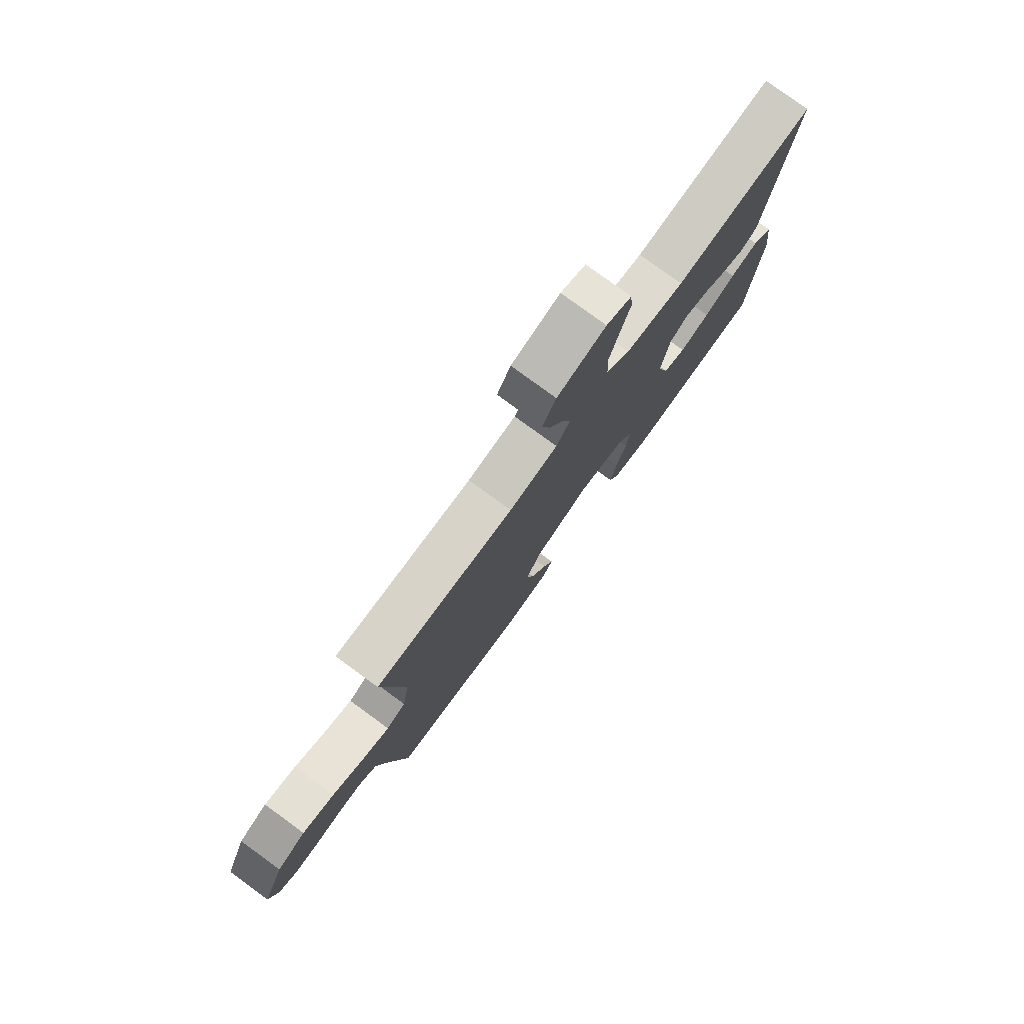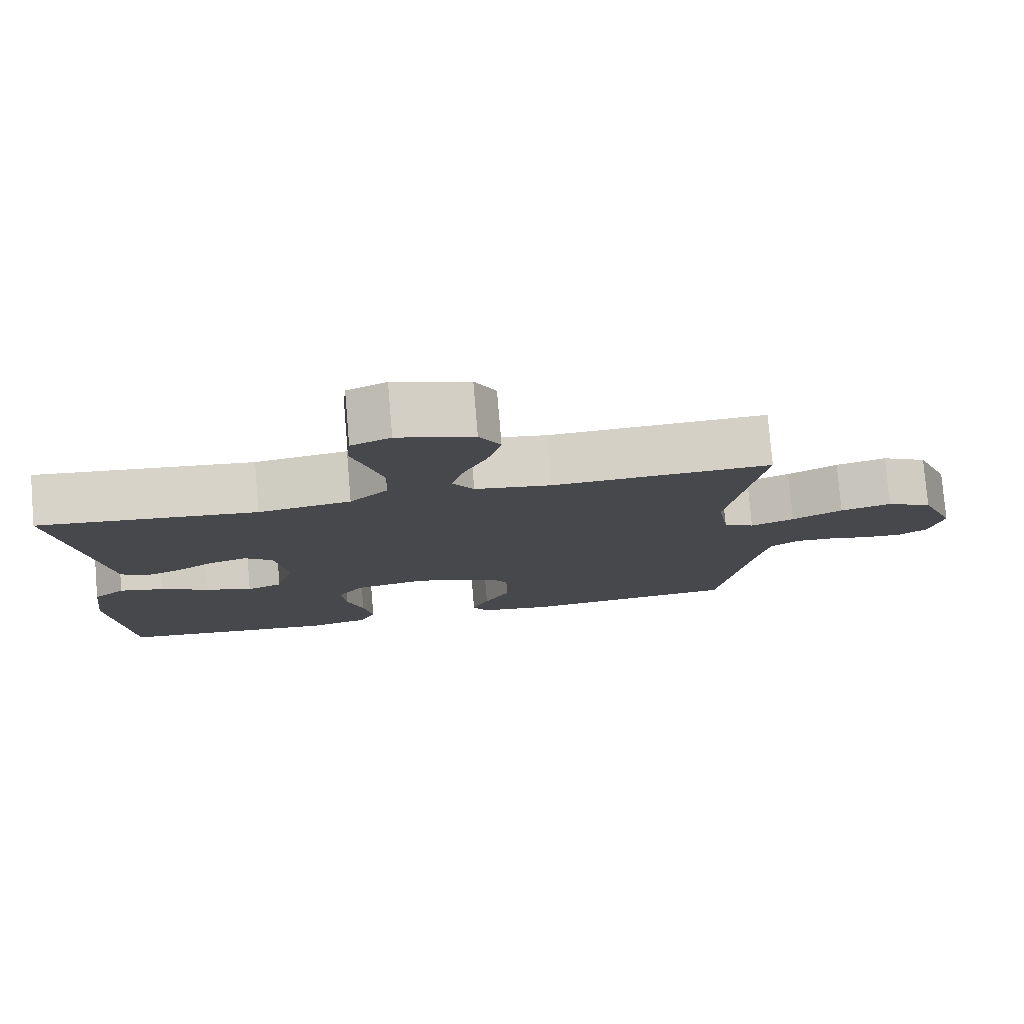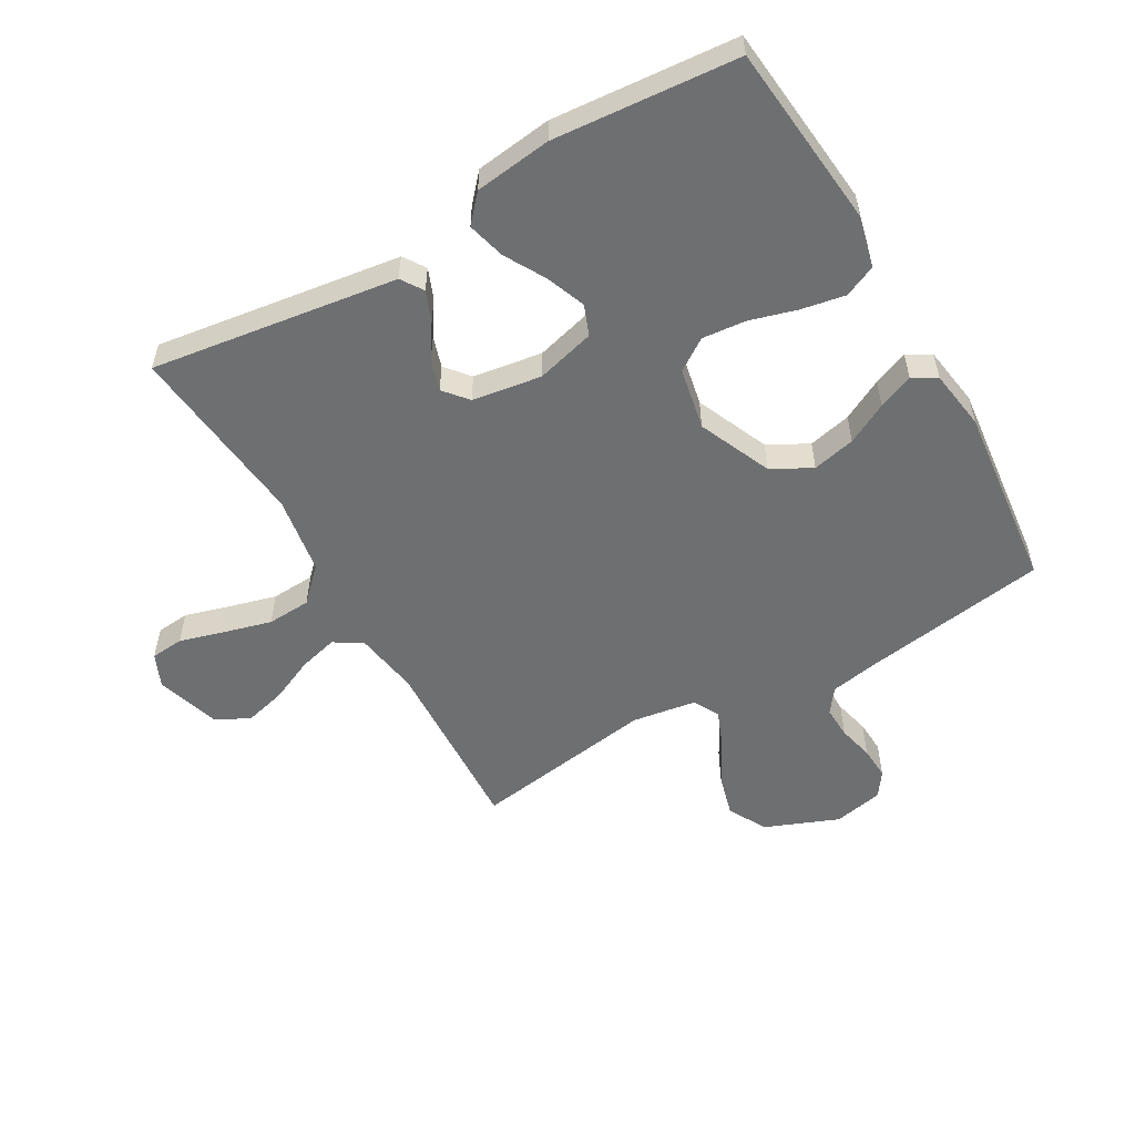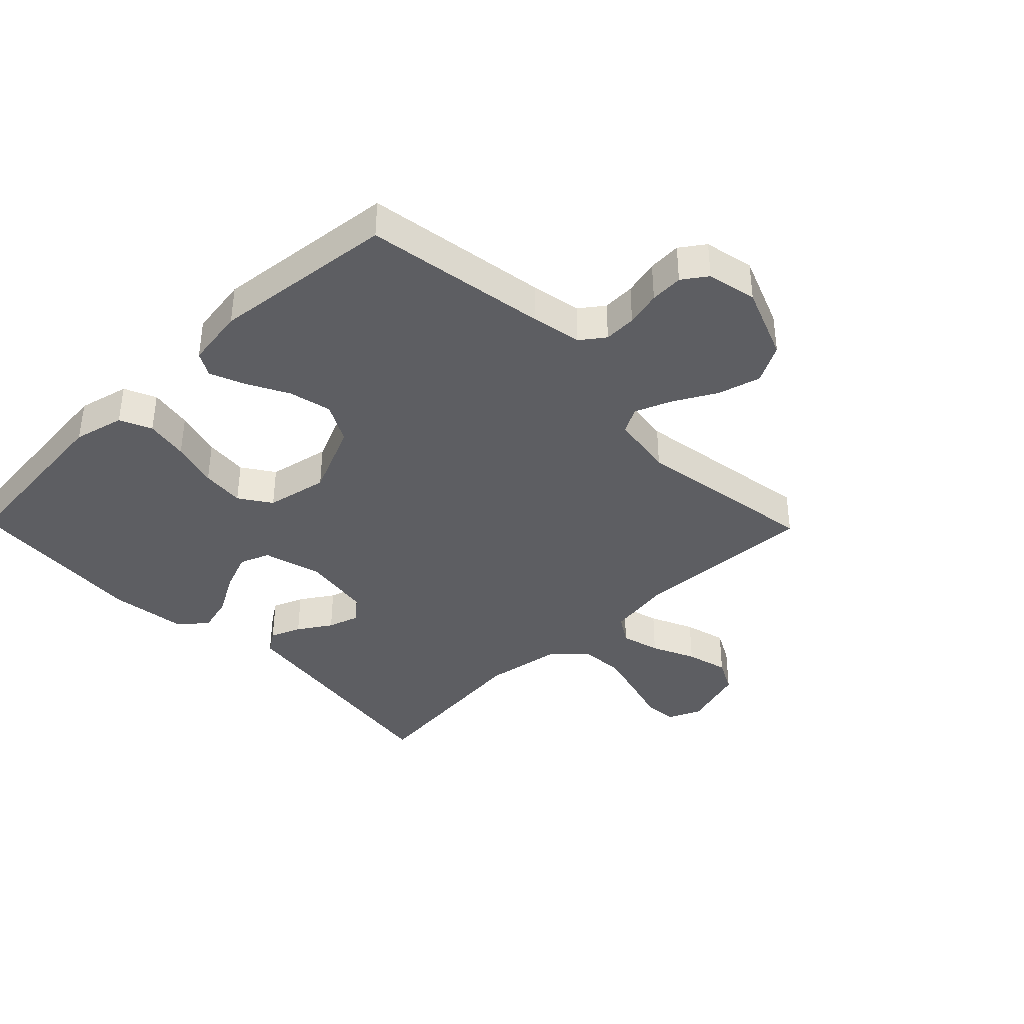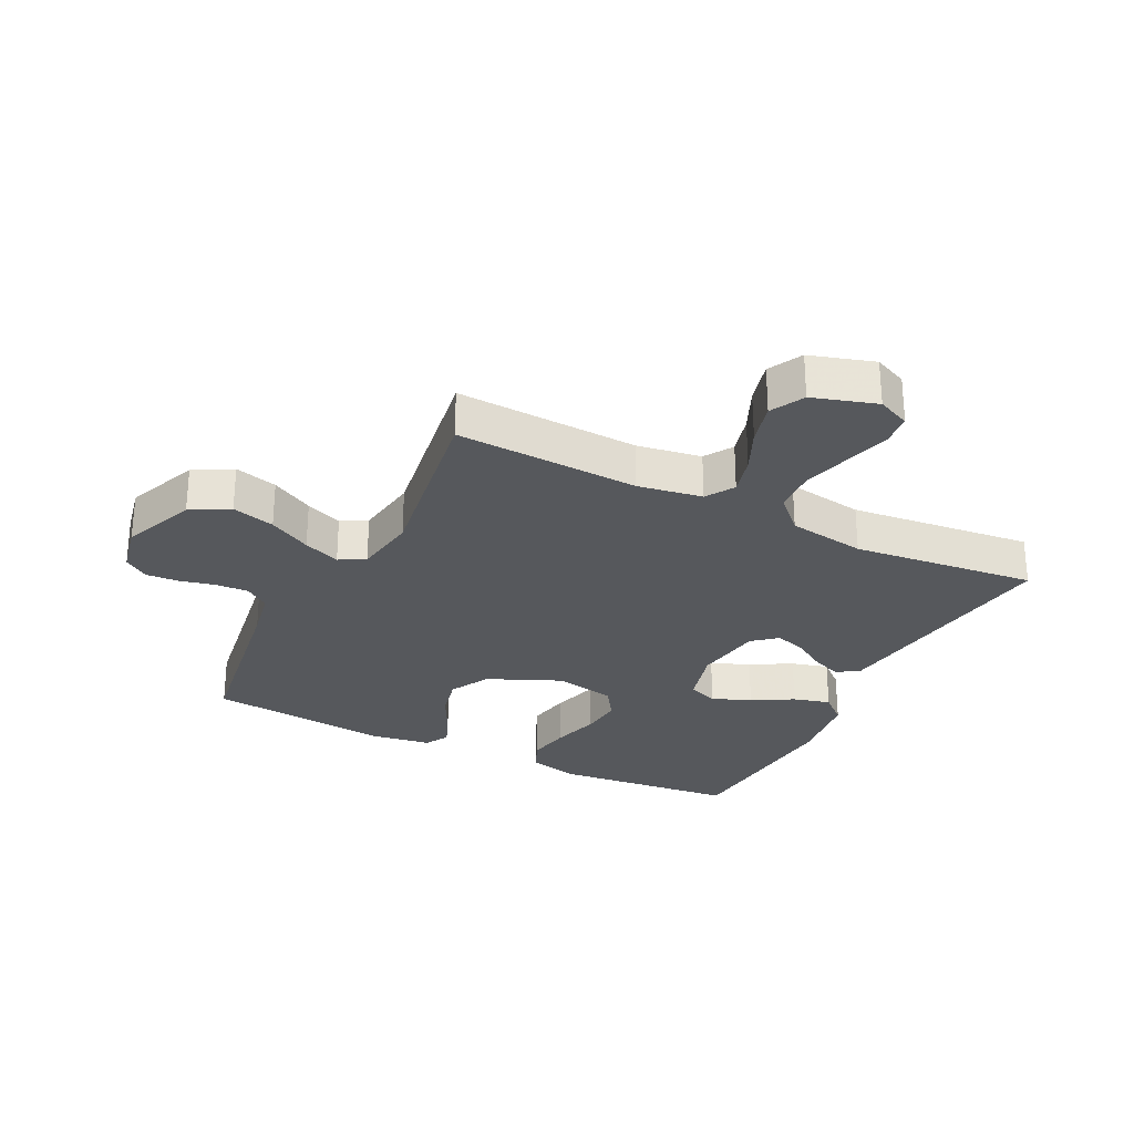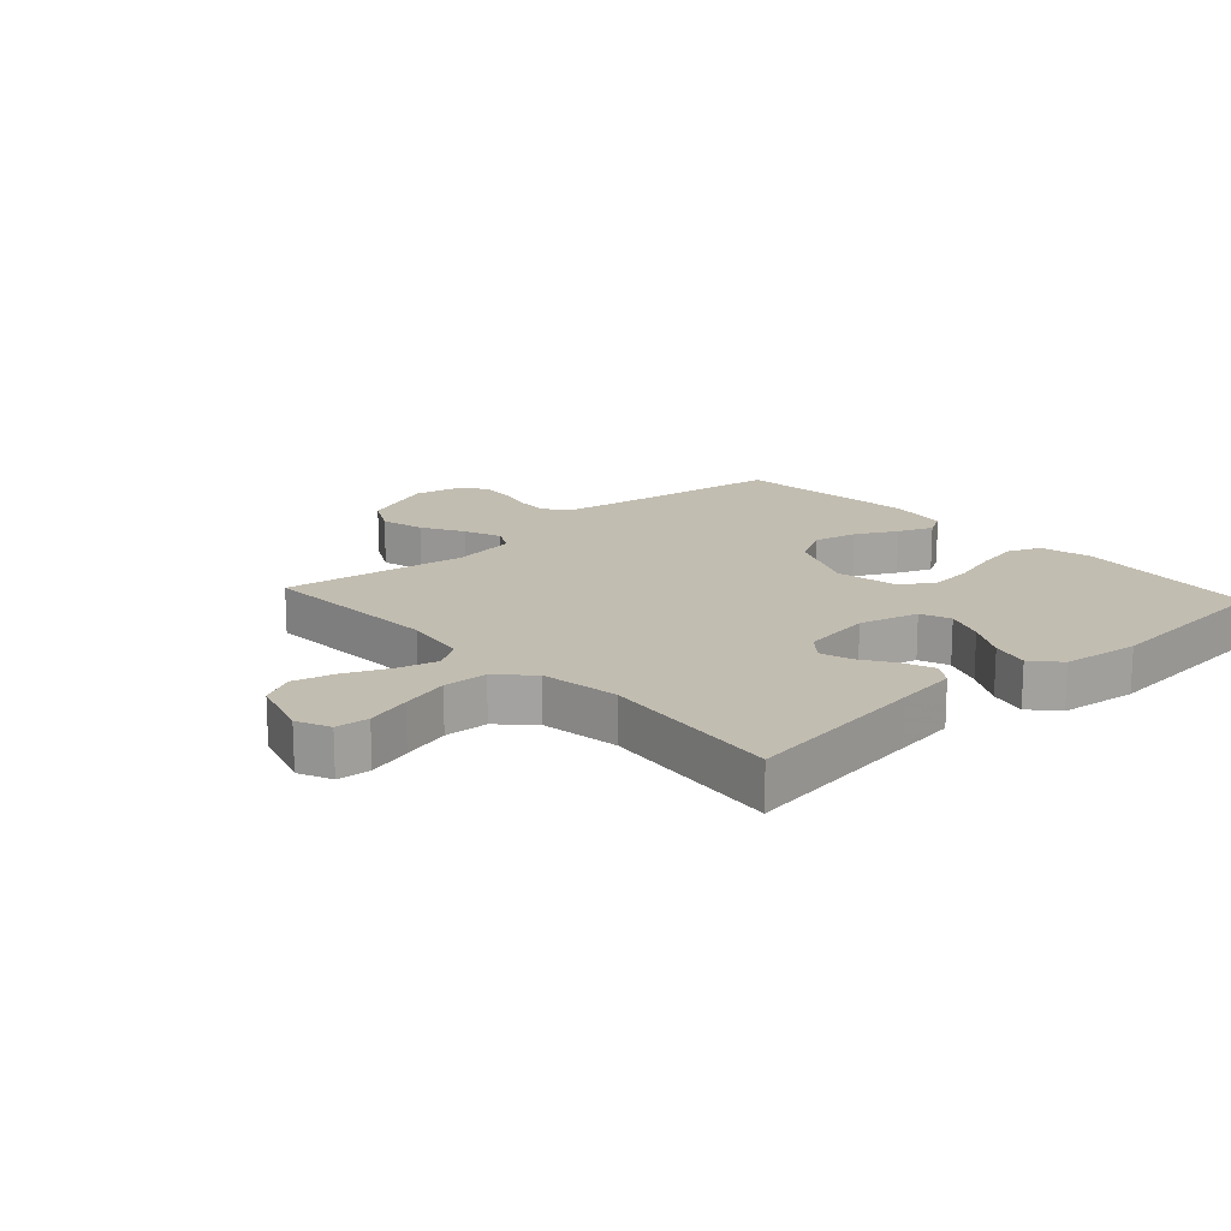
<metadata>
{"format":"obj","ext":"obj","renderer":"f3d","projection":"perspective","resolution":1024,"background":"white","views":[{"elev":79.0,"azim":-53.9,"up":"+Z"},{"elev":78.5,"azim":175.2,"up":"+Z"},{"elev":-54.6,"azim":119.8,"up":"+Y"},{"elev":-38.5,"azim":-135.7,"up":"+Y"},{"elev":-28.1,"azim":-26.5,"up":"+Y"},{"elev":16.9,"azim":47.7,"up":"+Y"}]}
</metadata>
<code>
v -0.5 0.07 -0.5
v -0.546 0.07 -0.2
v -0.561 0.07 -0.119
v -0.6 0.07 -0.09
v -0.653 0.07 -0.092
v -0.711 0.07 -0.106
v -0.765 0.07 -0.109
v -0.805 0.07 -0.081
v -0.822 0.07 0
v -0.774 0.07 0.12
v -0.711 0.07 0.154
v -0.641 0.07 0.135
v -0.572 0.07 0.097
v -0.512 0.07 0.073
v -0.47 0.07 0.096
v -0.454 0.07 0.2
v -0.5 0.07 0.5
v -0.2 0.07 0.486
v -0.095 0.07 0.503
v -0.066 0.07 0.549
v -0.083 0.07 0.613
v -0.115 0.07 0.684
v -0.133 0.07 0.753
v -0.104 0.07 0.808
v 0 0.07 0.84
v 0.054 0.07 0.816
v 0.059 0.07 0.762
v 0.038 0.07 0.689
v 0.017 0.07 0.611
v 0.021 0.07 0.54
v 0.073 0.07 0.488
v 0.2 0.07 0.468
v 0.5 0.07 0.5
v 0.458 0.07 0.2
v 0.444 0.07 0.099
v 0.408 0.07 0.075
v 0.358 0.07 0.095
v 0.304 0.07 0.13
v 0.253 0.07 0.146
v 0.214 0.07 0.113
v 0.197 0.07 0
v 0.223 0.07 -0.096
v 0.272 0.07 -0.115
v 0.336 0.07 -0.09
v 0.403 0.07 -0.052
v 0.464 0.07 -0.036
v 0.508 0.07 -0.075
v 0.524 0.07 -0.2
v 0.5 0.07 -0.5
v 0.2 0.07 -0.53
v 0.117 0.07 -0.51
v 0.094 0.07 -0.458
v 0.107 0.07 -0.387
v 0.129 0.07 -0.31
v 0.136 0.07 -0.239
v 0.101 0.07 -0.187
v 0 0.07 -0.167
v -0.119 0.07 -0.219
v -0.154 0.07 -0.284
v -0.138 0.07 -0.354
v -0.103 0.07 -0.421
v -0.08 0.07 -0.478
v -0.102 0.07 -0.517
v -0.2 0.07 -0.532
v -0.5 0 -0.5
v -0.546 0 -0.2
v -0.561 0 -0.119
v -0.6 0 -0.09
v -0.653 0 -0.092
v -0.711 0 -0.106
v -0.765 0 -0.109
v -0.805 0 -0.081
v -0.822 0 0
v -0.774 0 0.12
v -0.711 0 0.154
v -0.641 0 0.135
v -0.572 0 0.097
v -0.512 0 0.073
v -0.47 0 0.096
v -0.454 0 0.2
v -0.5 0 0.5
v -0.2 0 0.486
v -0.095 0 0.503
v -0.066 0 0.549
v -0.083 0 0.613
v -0.115 0 0.684
v -0.133 0 0.753
v -0.104 0 0.808
v 0 0 0.84
v 0.054 0 0.816
v 0.059 0 0.762
v 0.038 0 0.689
v 0.017 0 0.611
v 0.021 0 0.54
v 0.073 0 0.488
v 0.2 0 0.468
v 0.5 0 0.5
v 0.458 0 0.2
v 0.444 0 0.099
v 0.408 0 0.075
v 0.358 0 0.095
v 0.304 0 0.13
v 0.253 0 0.146
v 0.214 0 0.113
v 0.197 0 0
v 0.223 0 -0.096
v 0.272 0 -0.115
v 0.336 0 -0.09
v 0.403 0 -0.052
v 0.464 0 -0.036
v 0.508 0 -0.075
v 0.524 0 -0.2
v 0.5 0 -0.5
v 0.2 0 -0.53
v 0.117 0 -0.51
v 0.094 0 -0.458
v 0.107 0 -0.387
v 0.129 0 -0.31
v 0.136 0 -0.239
v 0.101 0 -0.187
v 0 0 -0.167
v -0.119 0 -0.219
v -0.154 0 -0.284
v -0.138 0 -0.354
v -0.103 0 -0.421
v -0.08 0 -0.478
v -0.102 0 -0.517
v -0.2 0 -0.532
f 64 1 2
f 63 64 2
f 62 63 2
f 61 62 2
f 60 61 2
f 59 60 2 3
f 58 59 3 4
f 57 58 4
f 52 53 54
f 51 52 54
f 50 51 54
f 49 50 54
f 48 49 54
f 47 48 54
f 46 47 54
f 45 46 54
f 44 45 54
f 43 44 54 55
f 42 43 55 56
f 36 37 38
f 35 36 38
f 34 35 38
f 34 38 39
f 33 34 39
f 32 33 39
f 31 32 39 40
f 26 27 28
f 25 26 28
f 24 25 28
f 23 24 28
f 22 23 28
f 21 22 28
f 20 21 28 29
f 19 20 29 30
f 16 17 18
f 15 16 18 19
f 11 12 13
f 10 11 13
f 9 10 13
f 8 9 13
f 7 8 13
f 6 7 13
f 5 6 13
f 4 5 13 14
f 57 4 14 15
f 15 19 30
f 57 15 30
f 56 57 30
f 42 56 30
f 41 42 30
f 30 31 40 41
f 66 65 128
f 66 128 127
f 66 127 126
f 66 126 125
f 66 125 124
f 67 66 124 123
f 68 67 123 122
f 68 122 121
f 118 117 116
f 118 116 115
f 118 115 114
f 118 114 113
f 118 113 112
f 118 112 111
f 118 111 110
f 118 110 109
f 118 109 108
f 119 118 108 107
f 120 119 107 106
f 102 101 100
f 102 100 99
f 102 99 98
f 103 102 98
f 103 98 97
f 103 97 96
f 104 103 96 95
f 92 91 90
f 92 90 89
f 92 89 88
f 92 88 87
f 92 87 86
f 92 86 85
f 93 92 85 84
f 94 93 84 83
f 82 81 80
f 83 82 80 79
f 77 76 75
f 77 75 74
f 77 74 73
f 77 73 72
f 77 72 71
f 77 71 70
f 77 70 69
f 78 77 69 68
f 79 78 68 121
f 94 83 79
f 94 79 121
f 94 121 120
f 94 120 106
f 94 106 105
f 105 104 95 94
f 1 65 66 2
f 2 66 67 3
f 3 67 68 4
f 4 68 69 5
f 5 69 70 6
f 6 70 71 7
f 7 71 72 8
f 8 72 73 9
f 9 73 74 10
f 10 74 75 11
f 11 75 76 12
f 12 76 77 13
f 13 77 78 14
f 14 78 79 15
f 15 79 80 16
f 16 80 81 17
f 17 81 82 18
f 18 82 83 19
f 19 83 84 20
f 20 84 85 21
f 21 85 86 22
f 22 86 87 23
f 23 87 88 24
f 24 88 89 25
f 25 89 90 26
f 26 90 91 27
f 27 91 92 28
f 28 92 93 29
f 29 93 94 30
f 30 94 95 31
f 31 95 96 32
f 32 96 97 33
f 33 97 98 34
f 34 98 99 35
f 35 99 100 36
f 36 100 101 37
f 37 101 102 38
f 38 102 103 39
f 39 103 104 40
f 40 104 105 41
f 41 105 106 42
f 42 106 107 43
f 43 107 108 44
f 44 108 109 45
f 45 109 110 46
f 46 110 111 47
f 47 111 112 48
f 48 112 113 49
f 49 113 114 50
f 50 114 115 51
f 51 115 116 52
f 52 116 117 53
f 53 117 118 54
f 54 118 119 55
f 55 119 120 56
f 56 120 121 57
f 57 121 122 58
f 58 122 123 59
f 59 123 124 60
f 60 124 125 61
f 61 125 126 62
f 62 126 127 63
f 63 127 128 64
f 64 128 65 1

</code>
